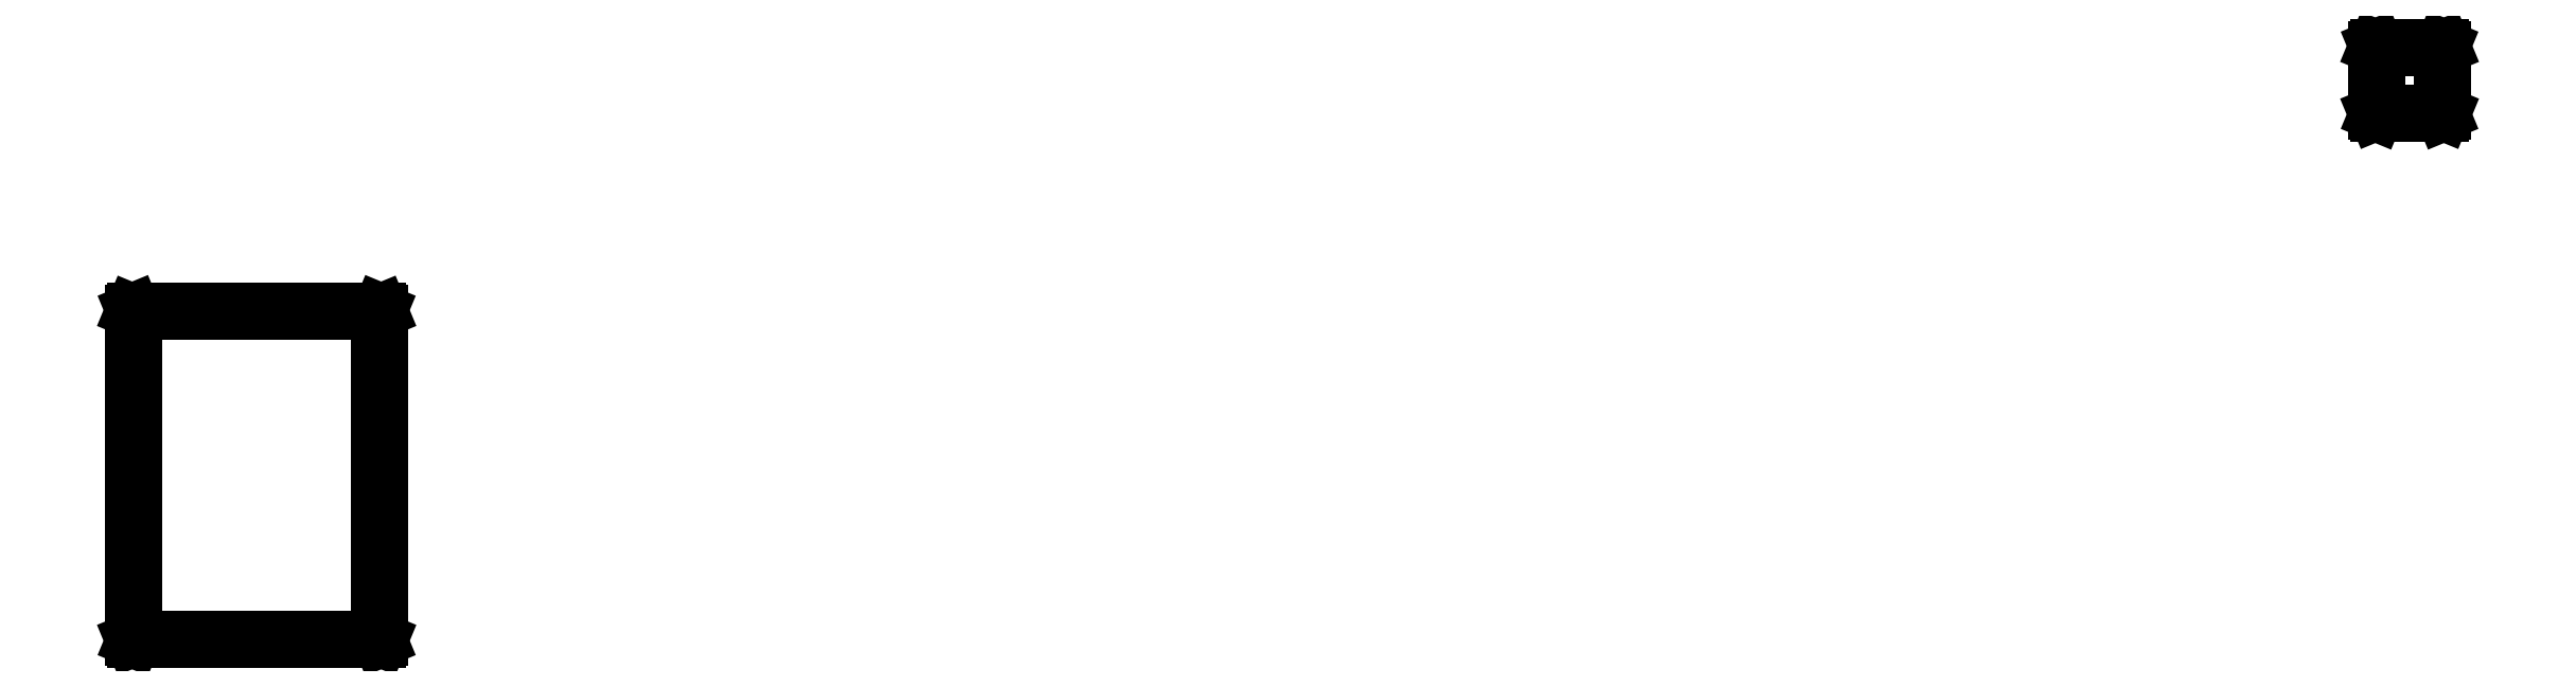
<metadata>
{"format":"dxf","ext":"dxf","renderer":"ezdxf+matplotlib","layout":"modelspace","background":"white","min_lineweight":24,"dpi":150}
</metadata>
<code>
0
SECTION
2
ENTITIES
0
LINE
8
BLACK
10
-48.79
20
-10.46
11
-48.77
21
-10.47
0
LINE
8
BLACK
10
-48.77
20
-10.47
11
-48.77
21
-10.48
0
LINE
8
BLACK
10
-48.77
20
-10.48
11
-48.77
21
-14.48
0
LINE
8
BLACK
10
-48.77
20
-14.48
11
-48.77
21
-14.5
0
LINE
8
BLACK
10
-48.77
20
-14.5
11
-48.79
21
-14.51
0
LINE
8
BLACK
10
-48.79
20
-14.51
11
-51.79
21
-14.51
0
LINE
8
BLACK
10
-51.79
20
-14.51
11
-51.81
21
-14.5
0
LINE
8
BLACK
10
-51.81
20
-14.5
11
-51.82
21
-14.48
0
LINE
8
BLACK
10
-51.82
20
-14.48
11
-51.82
21
-10.48
0
LINE
8
BLACK
10
-51.82
20
-10.48
11
-51.81
21
-10.47
0
LINE
8
BLACK
10
-51.81
20
-10.47
11
-51.79
21
-10.46
0
LINE
8
BLACK
10
-51.79
20
-10.46
11
-48.79
21
-10.46
0
LINE
8
BLACK
10
-51.77
20
-10.51
11
-51.77
21
-14.46
0
LINE
8
BLACK
10
-51.77
20
-14.46
11
-48.82
21
-14.46
0
LINE
8
BLACK
10
-48.82
20
-14.46
11
-48.82
21
-10.51
0
LINE
8
BLACK
10
-48.82
20
-10.51
11
-51.77
21
-10.51
0
LINE
8
BLACK
10
-23.65
20
-7.236
11
-23.63
21
-7.243
0
LINE
8
BLACK
10
-23.63
20
-7.243
11
-23.62
21
-7.261
0
LINE
8
BLACK
10
-23.62
20
-7.261
11
-23.62
21
-8.06
0
LINE
8
BLACK
10
-23.62
20
-8.06
11
-23.63
21
-8.078
0
LINE
8
BLACK
10
-23.63
20
-8.078
11
-23.65
21
-8.085
0
LINE
8
BLACK
10
-23.65
20
-8.085
11
-24.45
21
-8.085
0
LINE
8
BLACK
10
-24.45
20
-8.085
11
-24.47
21
-8.078
0
LINE
8
BLACK
10
-24.47
20
-8.078
11
-24.48
21
-8.06
0
LINE
8
BLACK
10
-24.48
20
-8.06
11
-24.48
21
-7.261
0
LINE
8
BLACK
10
-24.48
20
-7.261
11
-24.47
21
-7.243
0
LINE
8
BLACK
10
-24.47
20
-7.243
11
-24.45
21
-7.236
0
LINE
8
BLACK
10
-24.45
20
-7.236
11
-23.65
21
-7.236
0
LINE
8
BLACK
10
-24.43
20
-7.285
11
-24.43
21
-8.036
0
LINE
8
BLACK
10
-24.43
20
-8.036
11
-23.68
21
-8.036
0
LINE
8
BLACK
10
-23.68
20
-8.036
11
-23.68
21
-7.285
0
LINE
8
BLACK
10
-23.68
20
-7.285
11
-24.43
21
-7.285
0
ENDSEC
0
EOF

</code>
